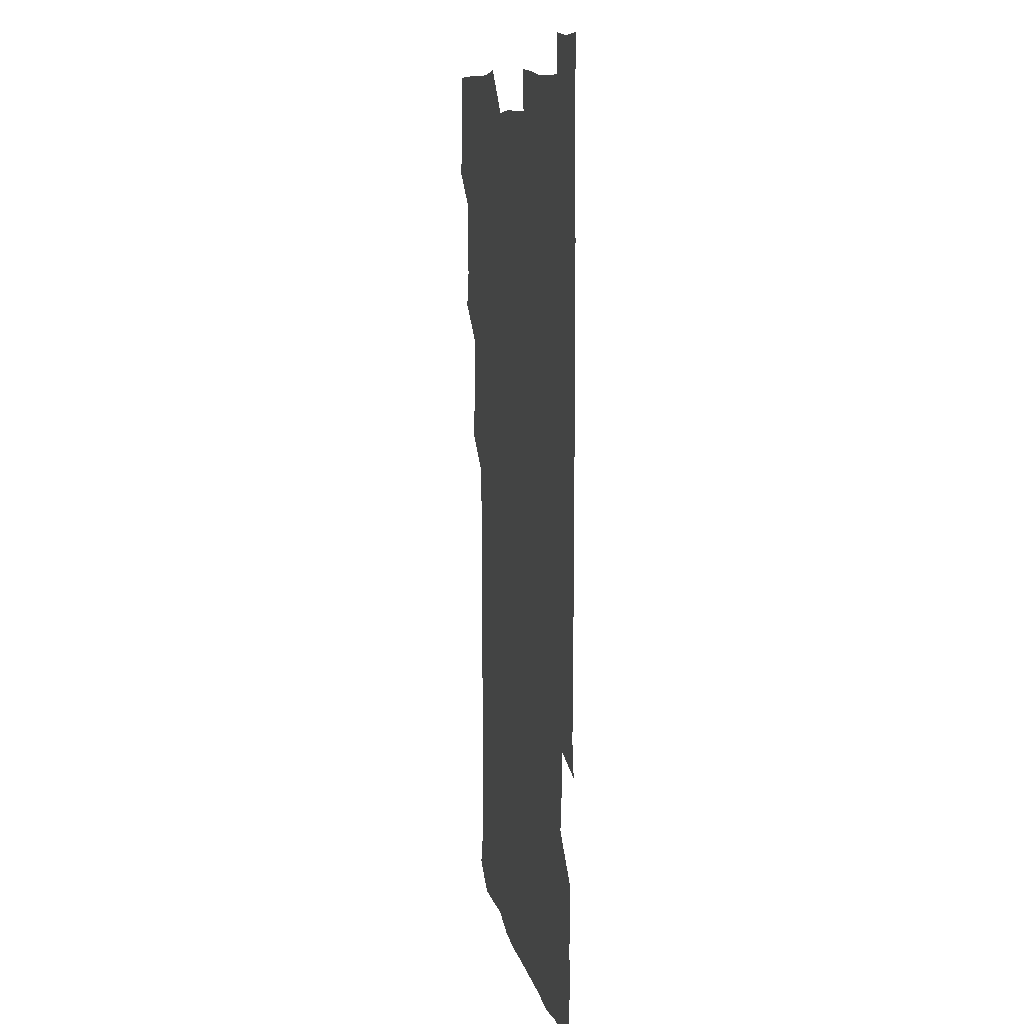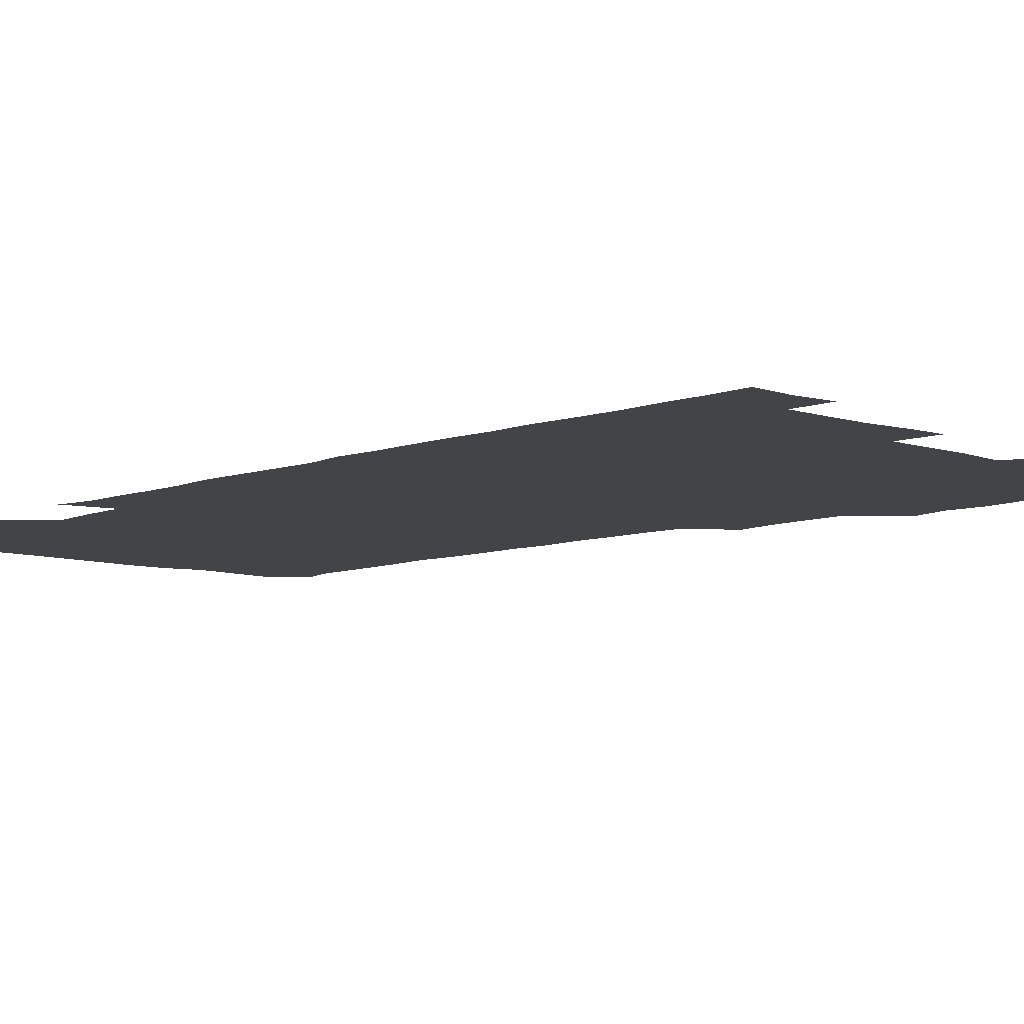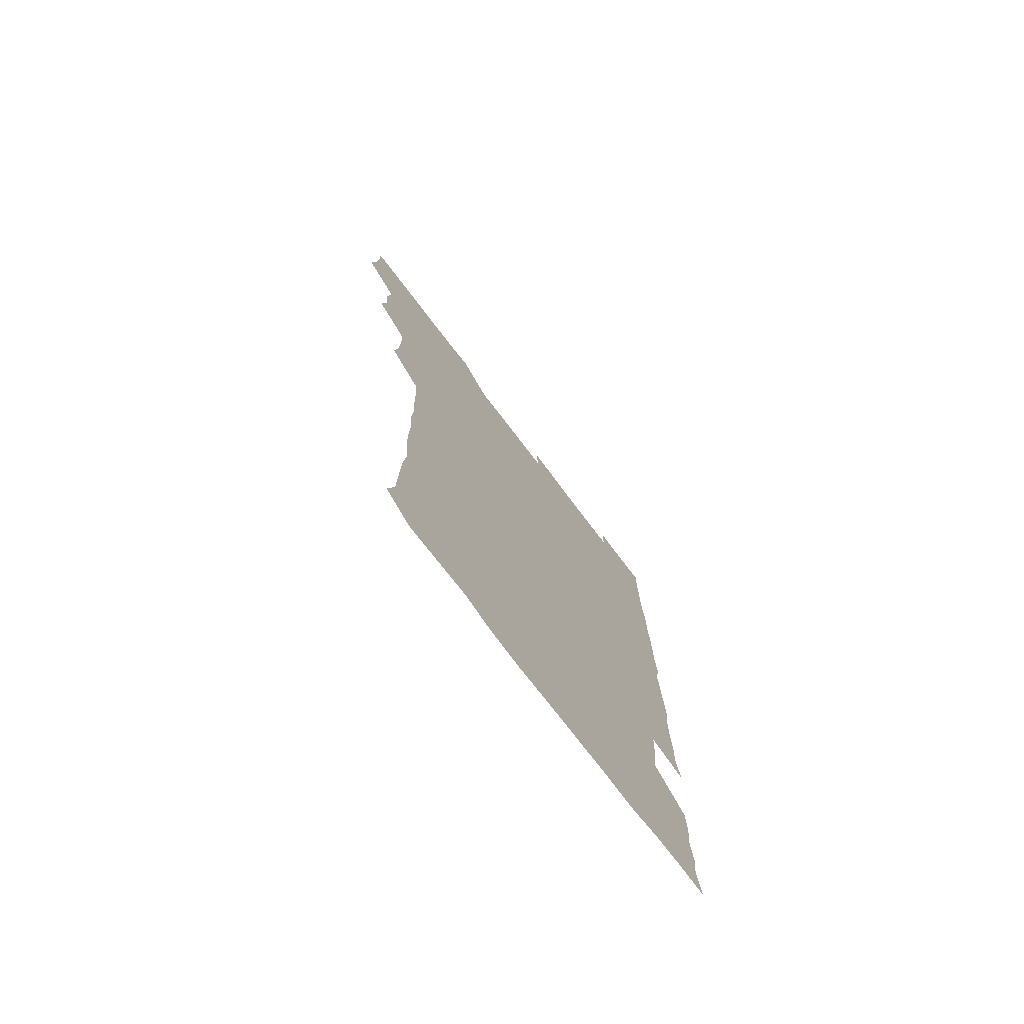
<metadata>
{"format":"obj","ext":"obj","renderer":"f3d","projection":"perspective","resolution":1024,"background":"white","views":[{"elev":11.6,"azim":77.8,"up":"+Y"},{"elev":-7.7,"azim":136.8,"up":"+Z"},{"elev":-75.7,"azim":-52.7,"up":"+Y"}]}
</metadata>
<code>
v 477.8 525.5 0
v 480.3 540.4 0
v 481.2 555.4 0
v 480.9 570.6 0
v 492 463.3 0
v 495.3 479.2 0
v 493.8 494 0
v 495.5 510.4 0
v 495.8 525.7 0
v 497.4 540.5 0
v 496.8 555.4 0
v 495.8 571.2 0
v 507.3 402.5 0
v 509.2 417.3 0
v 509.7 432.7 0
v 509.4 449.2 0
v 510.6 465.4 0
v 511.2 480.6 0
v 511.3 495.8 0
v 510.4 510.5 0
v 512.9 525.9 0
v 512.2 540.5 0
v 511.7 555.3 0
v 510.8 571.4 0
v 522.2 191 0
v 525.8 204.7 0
v 526 217.9 0
v 526.3 232.2 0
v 526.6 246 0
v 528 263.2 0
v 526.5 278.6 0
v 526.2 294.3 0
v 526.7 310.8 0
v 525.4 325.2 0
v 526.3 341.2 0
v 525.5 356.2 0
v 525.3 372.4 0
v 524.1 388.4 0
v 525.7 405 0
v 526.8 420.8 0
v 526.5 435.7 0
v 527.1 451.3 0
v 526.4 466 0
v 527.5 481.4 0
v 527.7 496.3 0
v 526.5 511 0
v 527.1 525.7 0
v 526.9 540.4 0
v 526.5 555.4 0
v 525.9 571.2 0
v 535.7 180.7 0
v 541.5 196.5 0
v 541.1 209 0
v 541.7 223.4 0
v 544.5 240.2 0
v 543.2 254.8 0
v 543.6 270 0
v 542 284 0
v 542 299.2 0
v 542.7 315.2 0
v 542.7 330.6 0
v 542.7 345.7 0
v 541.5 359.9 0
v 542.8 376.3 0
v 541.3 390.7 0
v 541.4 406 0
v 542 421.5 0
v 541.4 436.2 0
v 541.5 451.2 0
v 542.2 466.6 0
v 541.6 481.2 0
v 542.3 496.3 0
v 543.2 510.9 0
v 542.6 525.3 0
v 541.6 540.5 0
v 540.8 556.4 0
v 540.5 571.8 0
v 550.2 181.3 0
v 554.4 195.8 0
v 556.7 211.4 0
v 558.7 228 0
v 558.4 242.4 0
v 559.1 258.3 0
v 558.7 272.6 0
v 558.1 287.1 0
v 557 301.1 0
v 557.2 316.3 0
v 557.5 331.9 0
v 556.7 346.1 0
v 557.5 362.2 0
v 557.3 376.9 0
v 556.3 391.1 0
v 556.4 406.4 0
v 556.8 421.6 0
v 557.1 436.9 0
v 557.2 451.9 0
v 557 466.6 0
v 557.2 481.6 0
v 557.2 496.3 0
v 557.3 510.8 0
v 556.9 525.3 0
v 556.5 540.2 0
v 555.9 554.9 0
v 553.7 573.6 0
v 567.4 182.3 0
v 570.3 196.8 0
v 573.1 214.5 0
v 573.5 229.5 0
v 572.9 243.3 0
v 572.8 258.1 0
v 572.5 272.4 0
v 572.4 287.4 0
v 571.3 301.1 0
v 572.6 318.3 0
v 572.2 332.3 0
v 571.2 346.1 0
v 572.4 362.9 0
v 571.1 376.5 0
v 572.6 392.9 0
v 572.3 407.5 0
v 571.8 421.7 0
v 571.9 436.9 0
v 572.1 451.9 0
v 571 466.1 0
v 571.7 481.4 0
v 572 496.3 0
v 571.8 510.9 0
v 571.3 525.8 0
v 571.6 539.9 0
v 570.1 555.1 0
v 581.5 177.9 0
v 585.7 198.1 0
v 587.6 213.9 0
v 587.1 228.2 0
v 587 242.9 0
v 586.8 257.5 0
v 587.2 273.2 0
v 586.6 287 0
v 586.3 301.7 0
v 586.7 317.4 0
v 586.5 332.1 0
v 586.7 347.5 0
v 586.7 362.7 0
v 586.8 377.6 0
v 586.7 392.4 0
v 586.2 406.3 0
v 586.8 422.3 0
v 586.1 436.4 0
v 586.6 451.8 0
v 586.3 466.5 0
v 586.3 481.3 0
v 586.6 496.1 0
v 586.7 510.8 0
v 586.4 525.6 0
v 586.2 540.5 0
v 585.3 556.6 0
v 597.5 176.6 0
v 599.9 195.7 0
v 602 215.6 0
v 602 229.5 0
v 601.9 243.8 0
v 601.5 257.8 0
v 601.6 272.3 0
v 601.6 288.1 0
v 601.7 303.5 0
v 601.4 317.4 0
v 601.6 333.1 0
v 601.6 348 0
v 601.5 362.8 0
v 601.4 377.5 0
v 601.4 392.4 0
v 601.4 407.4 0
v 601.4 422.4 0
v 601.7 437.6 0
v 601.4 451.9 0
v 601.5 466.9 0
v 601.5 481.5 0
v 601.1 496.1 0
v 601.5 510.9 0
v 601.4 525.7 0
v 601.1 541 0
v 601 556.4 0
v 614 177.4 0
v 615.7 196 0
v 616 214.5 0
v 616.2 228.8 0
v 616.1 243.6 0
v 615.9 256.4 0
v 616.3 273.7 0
v 616.2 287.4 0
v 616.1 302.6 0
v 616 317.8 0
v 616.3 333.8 0
v 616.2 347.9 0
v 616.1 362.4 0
v 616 376.8 0
v 616 392.1 0
v 616 406.4 0
v 616.1 422.1 0
v 616.1 437.1 0
v 616.1 451.8 0
v 616.1 466.7 0
v 616 481.5 0
v 616.3 496.3 0
v 616.2 511 0
v 616.4 525.5 0
v 616.4 540.2 0
v 616.6 556.5 0
v 615.8 573.5 0
v 630.8 177.6 0
v 631 197.2 0
v 630.6 214 0
v 630.5 228.9 0
v 630.6 243.1 0
v 630.8 258.8 0
v 630.8 273.6 0
v 630.8 287.8 0
v 630.8 302.2 0
v 630.8 316.4 0
v 630.6 333 0
v 630.6 348.1 0
v 630.6 362.6 0
v 630.7 378 0
v 630.7 392.2 0
v 630.7 407.1 0
v 630.8 421.9 0
v 630.6 437.3 0
v 630.8 451.6 0
v 630.6 467 0
v 630.8 481.3 0
v 630.8 496.2 0
v 631 511 0
v 631.1 525.7 0
v 631.1 540.7 0
v 631.2 555.5 0
v 629.1 572.8 0
v 647.6 177.8 0
v 645.9 197.6 0
v 645.3 213.9 0
v 645.2 228.1 0
v 645 243.5 0
v 645.4 257.7 0
v 645.1 273.4 0
v 645.1 288.4 0
v 645.3 302.1 0
v 645.2 319.2 0
v 645.1 333.4 0
v 645.1 348 0
v 645.3 362.5 0
v 645.2 377.6 0
v 645.2 392.4 0
v 645.1 407.5 0
v 645.6 421.5 0
v 645.1 437.2 0
v 645.5 451.8 0
v 645.1 467 0
v 645.2 481.6 0
v 645.7 496.2 0
v 645.7 511 0
v 646 525.7 0
v 646.3 540 0
v 645.9 555.3 0
v 644.8 571 0
v 663.9 176.8 0
v 660.7 196.9 0
v 659.6 213.7 0
v 659.6 228.1 0
v 660.4 241.3 0
v 659.4 258 0
v 659.6 272.5 0
v 659.8 287.7 0
v 659.8 303.2 0
v 659.9 317.9 0
v 659.8 332.8 0
v 659.9 347.4 0
v 659.6 362.7 0
v 659.6 377.7 0
v 659.7 392.4 0
v 659.7 407.3 0
v 659.8 422 0
v 661.2 435.9 0
v 660.1 451.9 0
v 660.7 466.3 0
v 660.2 481.5 0
v 660.1 496.4 0
v 659.7 511 0
v 661 525.7 0
v 660.7 540.4 0
v 660.8 555.2 0
v 660.3 570.8 0
v 678.8 179.5 0
v 676.7 194.8 0
v 674.5 212.3 0
v 674.5 226.9 0
v 674 242.3 0
v 674 256.4 0
v 674 271 0
v 674.4 286.8 0
v 675.2 302 0
v 674.2 317.5 0
v 675.6 330.9 0
v 674.4 347.1 0
v 674.6 361.9 0
v 674.5 376.9 0
v 675.2 391.3 0
v 674.6 406.8 0
v 674.2 422.1 0
v 674.9 436.6 0
v 674.4 452 0
v 674.8 466.5 0
v 674.5 481.7 0
v 674.5 496.3 0
v 676.6 511.1 0
v 676 525.8 0
v 675.5 540.8 0
v 675.7 555.5 0
v 675.8 571 0
v 675.7 586.9 0
v 693.5 179.6 0
v 690.2 196.3 0
v 689.3 211.1 0
v 689.7 225 0
v 688.7 240.7 0
v 687.5 255.1 0
v 688 266.9 0
v 689.8 283.1 0
v 690.7 301.6 0
v 689.2 316.3 0
v 689.1 331.2 0
v 689 346.1 0
v 689.3 361 0
v 689.3 376 0
v 690.2 390.3 0
v 689.7 405.7 0
v 689.6 420.9 0
v 690.2 435.9 0
v 689.6 451.1 0
v 689.3 466.1 0
v 690.6 480.6 0
v 689.9 495.9 0
v 691.2 510.6 0
v 690.4 526.1 0
v 690.5 540.8 0
v 690.2 555.4 0
v 690.7 570.4 0
v 690.9 585.3 0
v 707.3 178.6 0
v 704.7 193.6 0
v 705.9 206.8 0
v 704.5 222.1 0
v 706.1 235.7 0
v 705.3 249.4 0
v 710.1 296.8 0
v 707.5 311.3 0
v 707.9 325.7 0
v 707.3 341.2 0
v 707.5 356.6 0
v 708.9 371.5 0
v 708.3 386.5 0
v 707.7 402 0
v 707 417.9 0
v 709 432.7 0
v 708 448.2 0
v 708.2 463.5 0
v 708 478.8 0
v 707.1 494.4 0
v 707.6 509.2 0
v 706.5 524.9 0
v 705.9 540.6 0
v 706.3 555.8 0
v 705.9 570.8 0
v 706.2 586.2 0
f 8 9 1
f 1 9 2
f 9 10 2
f 2 10 3
f 10 11 3
f 3 11 4
f 11 12 4
f 16 17 5
f 5 17 6
f 17 18 6
f 6 18 7
f 18 19 7
f 7 19 8
f 19 20 8
f 8 20 9
f 20 21 9
f 9 21 10
f 21 22 10
f 10 22 11
f 22 23 11
f 11 23 12
f 23 24 12
f 38 39 13
f 13 39 14
f 39 40 14
f 14 40 15
f 40 41 15
f 15 41 16
f 41 42 16
f 16 42 17
f 42 43 17
f 17 43 18
f 43 44 18
f 18 44 19
f 44 45 19
f 19 45 20
f 45 46 20
f 20 46 21
f 46 47 21
f 21 47 22
f 47 48 22
f 22 48 23
f 48 49 23
f 23 49 24
f 49 50 24
f 51 52 25
f 25 52 26
f 52 53 26
f 26 53 27
f 53 54 27
f 27 54 28
f 54 55 28
f 28 55 29
f 55 56 29
f 29 56 30
f 56 57 30
f 30 57 31
f 57 58 31
f 31 58 32
f 58 59 32
f 32 59 33
f 59 60 33
f 33 60 34
f 60 61 34
f 34 61 35
f 61 62 35
f 35 62 36
f 62 63 36
f 36 63 37
f 63 64 37
f 37 64 38
f 64 65 38
f 38 65 39
f 65 66 39
f 39 66 40
f 66 67 40
f 40 67 41
f 67 68 41
f 41 68 42
f 68 69 42
f 42 69 43
f 69 70 43
f 43 70 44
f 70 71 44
f 44 71 45
f 71 72 45
f 45 72 46
f 72 73 46
f 46 73 47
f 73 74 47
f 47 74 48
f 74 75 48
f 48 75 49
f 75 76 49
f 49 76 50
f 76 77 50
f 51 78 52
f 78 79 52
f 52 79 53
f 79 80 53
f 53 80 54
f 80 81 54
f 54 81 55
f 81 82 55
f 55 82 56
f 82 83 56
f 56 83 57
f 83 84 57
f 57 84 58
f 84 85 58
f 58 85 59
f 85 86 59
f 59 86 60
f 86 87 60
f 60 87 61
f 87 88 61
f 61 88 62
f 88 89 62
f 62 89 63
f 89 90 63
f 63 90 64
f 90 91 64
f 64 91 65
f 91 92 65
f 65 92 66
f 92 93 66
f 66 93 67
f 93 94 67
f 67 94 68
f 94 95 68
f 68 95 69
f 95 96 69
f 69 96 70
f 96 97 70
f 70 97 71
f 97 98 71
f 71 98 72
f 98 99 72
f 72 99 73
f 99 100 73
f 73 100 74
f 100 101 74
f 74 101 75
f 101 102 75
f 75 102 76
f 102 103 76
f 76 103 77
f 103 104 77
f 78 105 79
f 105 106 79
f 79 106 80
f 106 107 80
f 80 107 81
f 107 108 81
f 81 108 82
f 108 109 82
f 82 109 83
f 109 110 83
f 83 110 84
f 110 111 84
f 84 111 85
f 111 112 85
f 85 112 86
f 112 113 86
f 86 113 87
f 113 114 87
f 87 114 88
f 114 115 88
f 88 115 89
f 115 116 89
f 89 116 90
f 116 117 90
f 90 117 91
f 117 118 91
f 91 118 92
f 118 119 92
f 92 119 93
f 119 120 93
f 93 120 94
f 120 121 94
f 94 121 95
f 121 122 95
f 95 122 96
f 122 123 96
f 96 123 97
f 123 124 97
f 97 124 98
f 124 125 98
f 98 125 99
f 125 126 99
f 99 126 100
f 126 127 100
f 100 127 101
f 127 128 101
f 101 128 102
f 128 129 102
f 102 129 103
f 129 130 103
f 103 130 104
f 105 131 106
f 131 132 106
f 106 132 107
f 132 133 107
f 107 133 108
f 133 134 108
f 108 134 109
f 134 135 109
f 109 135 110
f 135 136 110
f 110 136 111
f 136 137 111
f 111 137 112
f 137 138 112
f 112 138 113
f 138 139 113
f 113 139 114
f 139 140 114
f 114 140 115
f 140 141 115
f 115 141 116
f 141 142 116
f 116 142 117
f 142 143 117
f 117 143 118
f 143 144 118
f 118 144 119
f 144 145 119
f 119 145 120
f 145 146 120
f 120 146 121
f 146 147 121
f 121 147 122
f 147 148 122
f 122 148 123
f 148 149 123
f 123 149 124
f 149 150 124
f 124 150 125
f 150 151 125
f 125 151 126
f 151 152 126
f 126 152 127
f 152 153 127
f 127 153 128
f 153 154 128
f 128 154 129
f 154 155 129
f 129 155 130
f 155 156 130
f 131 157 132
f 157 158 132
f 132 158 133
f 158 159 133
f 133 159 134
f 159 160 134
f 134 160 135
f 160 161 135
f 135 161 136
f 161 162 136
f 136 162 137
f 162 163 137
f 137 163 138
f 163 164 138
f 138 164 139
f 164 165 139
f 139 165 140
f 165 166 140
f 140 166 141
f 166 167 141
f 141 167 142
f 167 168 142
f 142 168 143
f 168 169 143
f 143 169 144
f 169 170 144
f 144 170 145
f 170 171 145
f 145 171 146
f 171 172 146
f 146 172 147
f 172 173 147
f 147 173 148
f 173 174 148
f 148 174 149
f 174 175 149
f 149 175 150
f 175 176 150
f 150 176 151
f 176 177 151
f 151 177 152
f 177 178 152
f 152 178 153
f 178 179 153
f 153 179 154
f 179 180 154
f 154 180 155
f 180 181 155
f 155 181 156
f 181 182 156
f 157 183 158
f 183 184 158
f 158 184 159
f 184 185 159
f 159 185 160
f 185 186 160
f 160 186 161
f 186 187 161
f 161 187 162
f 187 188 162
f 162 188 163
f 188 189 163
f 163 189 164
f 189 190 164
f 164 190 165
f 190 191 165
f 165 191 166
f 191 192 166
f 166 192 167
f 192 193 167
f 167 193 168
f 193 194 168
f 168 194 169
f 194 195 169
f 169 195 170
f 195 196 170
f 170 196 171
f 196 197 171
f 171 197 172
f 197 198 172
f 172 198 173
f 198 199 173
f 173 199 174
f 199 200 174
f 174 200 175
f 200 201 175
f 175 201 176
f 201 202 176
f 176 202 177
f 202 203 177
f 177 203 178
f 203 204 178
f 178 204 179
f 204 205 179
f 179 205 180
f 205 206 180
f 180 206 181
f 206 207 181
f 181 207 182
f 207 208 182
f 183 210 184
f 210 211 184
f 184 211 185
f 211 212 185
f 185 212 186
f 212 213 186
f 186 213 187
f 213 214 187
f 187 214 188
f 214 215 188
f 188 215 189
f 215 216 189
f 189 216 190
f 216 217 190
f 190 217 191
f 217 218 191
f 191 218 192
f 218 219 192
f 192 219 193
f 219 220 193
f 193 220 194
f 220 221 194
f 194 221 195
f 221 222 195
f 195 222 196
f 222 223 196
f 196 223 197
f 223 224 197
f 197 224 198
f 224 225 198
f 198 225 199
f 225 226 199
f 199 226 200
f 226 227 200
f 200 227 201
f 227 228 201
f 201 228 202
f 228 229 202
f 202 229 203
f 229 230 203
f 203 230 204
f 230 231 204
f 204 231 205
f 231 232 205
f 205 232 206
f 232 233 206
f 206 233 207
f 233 234 207
f 207 234 208
f 234 235 208
f 208 235 209
f 235 236 209
f 210 237 211
f 237 238 211
f 211 238 212
f 238 239 212
f 212 239 213
f 239 240 213
f 213 240 214
f 240 241 214
f 214 241 215
f 241 242 215
f 215 242 216
f 242 243 216
f 216 243 217
f 243 244 217
f 217 244 218
f 244 245 218
f 218 245 219
f 245 246 219
f 219 246 220
f 246 247 220
f 220 247 221
f 247 248 221
f 221 248 222
f 248 249 222
f 222 249 223
f 249 250 223
f 223 250 224
f 250 251 224
f 224 251 225
f 251 252 225
f 225 252 226
f 252 253 226
f 226 253 227
f 253 254 227
f 227 254 228
f 254 255 228
f 228 255 229
f 255 256 229
f 229 256 230
f 256 257 230
f 230 257 231
f 257 258 231
f 231 258 232
f 258 259 232
f 232 259 233
f 259 260 233
f 233 260 234
f 260 261 234
f 234 261 235
f 261 262 235
f 235 262 236
f 262 263 236
f 237 264 238
f 264 265 238
f 238 265 239
f 265 266 239
f 239 266 240
f 266 267 240
f 240 267 241
f 267 268 241
f 241 268 242
f 268 269 242
f 242 269 243
f 269 270 243
f 243 270 244
f 270 271 244
f 244 271 245
f 271 272 245
f 245 272 246
f 272 273 246
f 246 273 247
f 273 274 247
f 247 274 248
f 274 275 248
f 248 275 249
f 275 276 249
f 249 276 250
f 276 277 250
f 250 277 251
f 277 278 251
f 251 278 252
f 278 279 252
f 252 279 253
f 279 280 253
f 253 280 254
f 280 281 254
f 254 281 255
f 281 282 255
f 255 282 256
f 282 283 256
f 256 283 257
f 283 284 257
f 257 284 258
f 284 285 258
f 258 285 259
f 285 286 259
f 259 286 260
f 286 287 260
f 260 287 261
f 287 288 261
f 261 288 262
f 288 289 262
f 262 289 263
f 289 290 263
f 264 291 265
f 291 292 265
f 265 292 266
f 292 293 266
f 266 293 267
f 293 294 267
f 267 294 268
f 294 295 268
f 268 295 269
f 295 296 269
f 269 296 270
f 296 297 270
f 270 297 271
f 297 298 271
f 271 298 272
f 298 299 272
f 272 299 273
f 299 300 273
f 273 300 274
f 300 301 274
f 274 301 275
f 301 302 275
f 275 302 276
f 302 303 276
f 276 303 277
f 303 304 277
f 277 304 278
f 304 305 278
f 278 305 279
f 305 306 279
f 279 306 280
f 306 307 280
f 280 307 281
f 307 308 281
f 281 308 282
f 308 309 282
f 282 309 283
f 309 310 283
f 283 310 284
f 310 311 284
f 284 311 285
f 311 312 285
f 285 312 286
f 312 313 286
f 286 313 287
f 313 314 287
f 287 314 288
f 314 315 288
f 288 315 289
f 315 316 289
f 289 316 290
f 316 317 290
f 291 319 292
f 319 320 292
f 292 320 293
f 320 321 293
f 293 321 294
f 321 322 294
f 294 322 295
f 322 323 295
f 295 323 296
f 323 324 296
f 296 324 297
f 324 325 297
f 297 325 298
f 325 326 298
f 298 326 299
f 326 327 299
f 299 327 300
f 327 328 300
f 300 328 301
f 328 329 301
f 301 329 302
f 329 330 302
f 302 330 303
f 330 331 303
f 303 331 304
f 331 332 304
f 304 332 305
f 332 333 305
f 305 333 306
f 333 334 306
f 306 334 307
f 334 335 307
f 307 335 308
f 335 336 308
f 308 336 309
f 336 337 309
f 309 337 310
f 337 338 310
f 310 338 311
f 338 339 311
f 311 339 312
f 339 340 312
f 312 340 313
f 340 341 313
f 313 341 314
f 341 342 314
f 314 342 315
f 342 343 315
f 315 343 316
f 343 344 316
f 316 344 317
f 344 345 317
f 317 345 318
f 345 346 318
f 319 347 320
f 347 348 320
f 320 348 321
f 348 349 321
f 321 349 322
f 349 350 322
f 322 350 323
f 350 351 323
f 323 351 324
f 351 352 324
f 324 352 325
f 327 353 328
f 353 354 328
f 328 354 329
f 354 355 329
f 329 355 330
f 355 356 330
f 330 356 331
f 356 357 331
f 331 357 332
f 357 358 332
f 332 358 333
f 358 359 333
f 333 359 334
f 359 360 334
f 334 360 335
f 360 361 335
f 335 361 336
f 361 362 336
f 336 362 337
f 362 363 337
f 337 363 338
f 363 364 338
f 338 364 339
f 364 365 339
f 339 365 340
f 365 366 340
f 340 366 341
f 366 367 341
f 341 367 342
f 367 368 342
f 342 368 343
f 368 369 343
f 343 369 344
f 369 370 344
f 344 370 345
f 370 371 345
f 345 371 346
f 371 372 346

</code>
